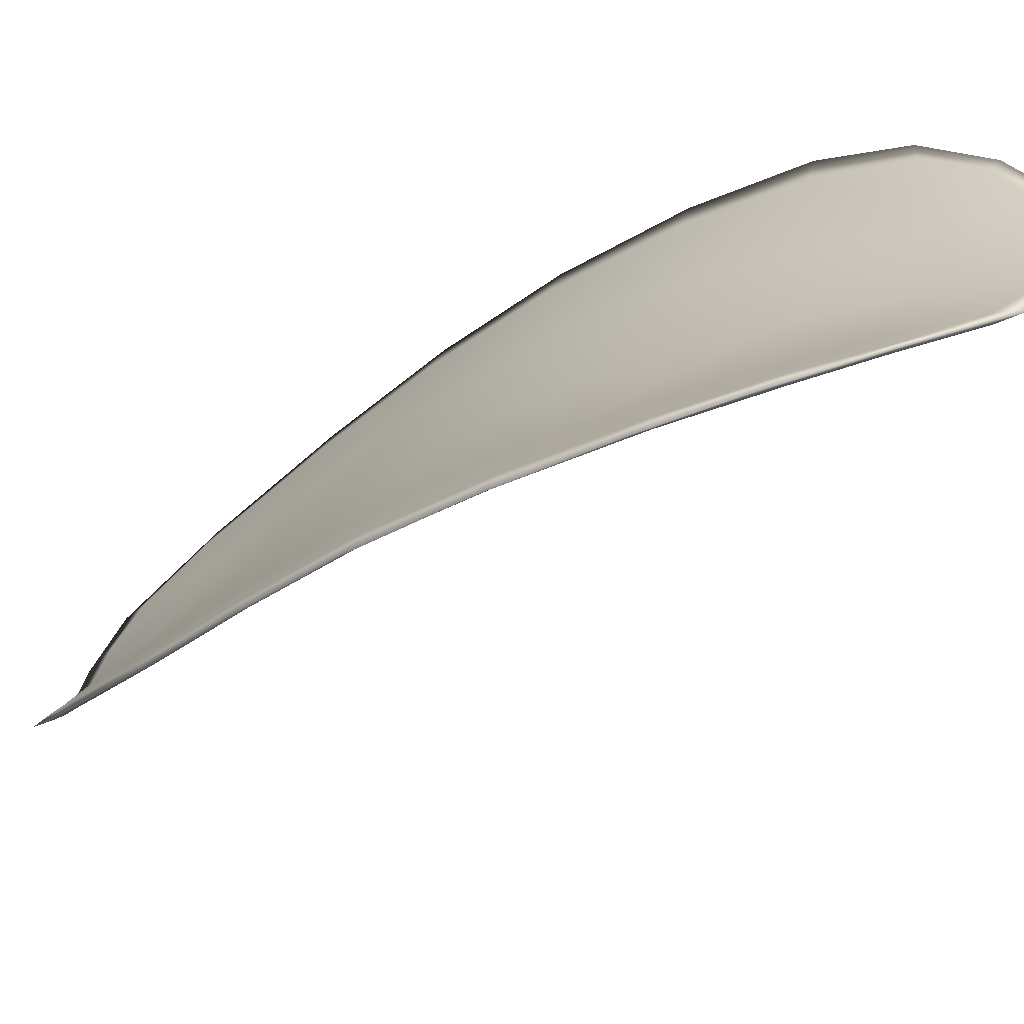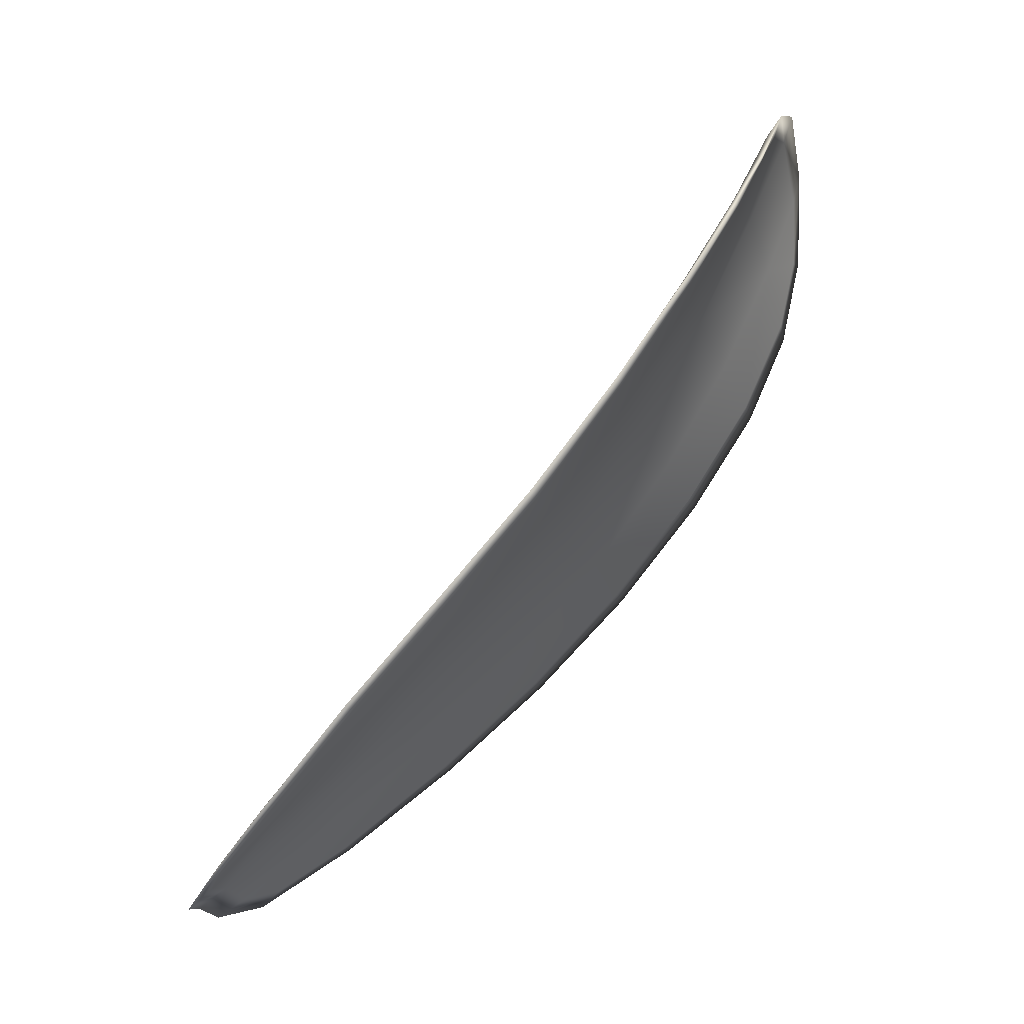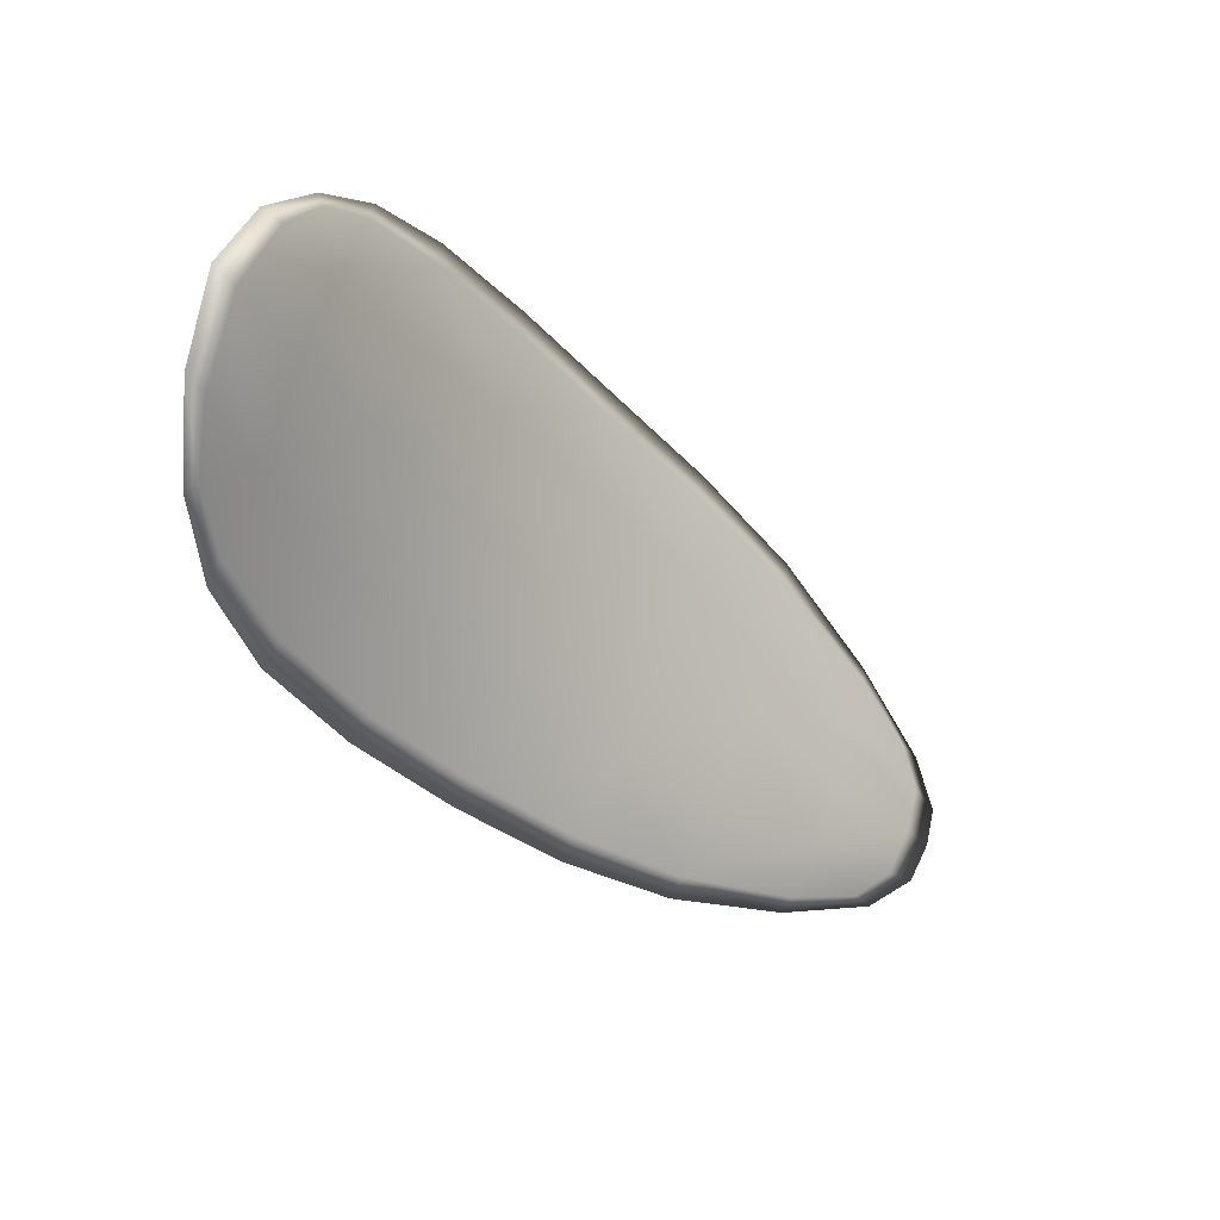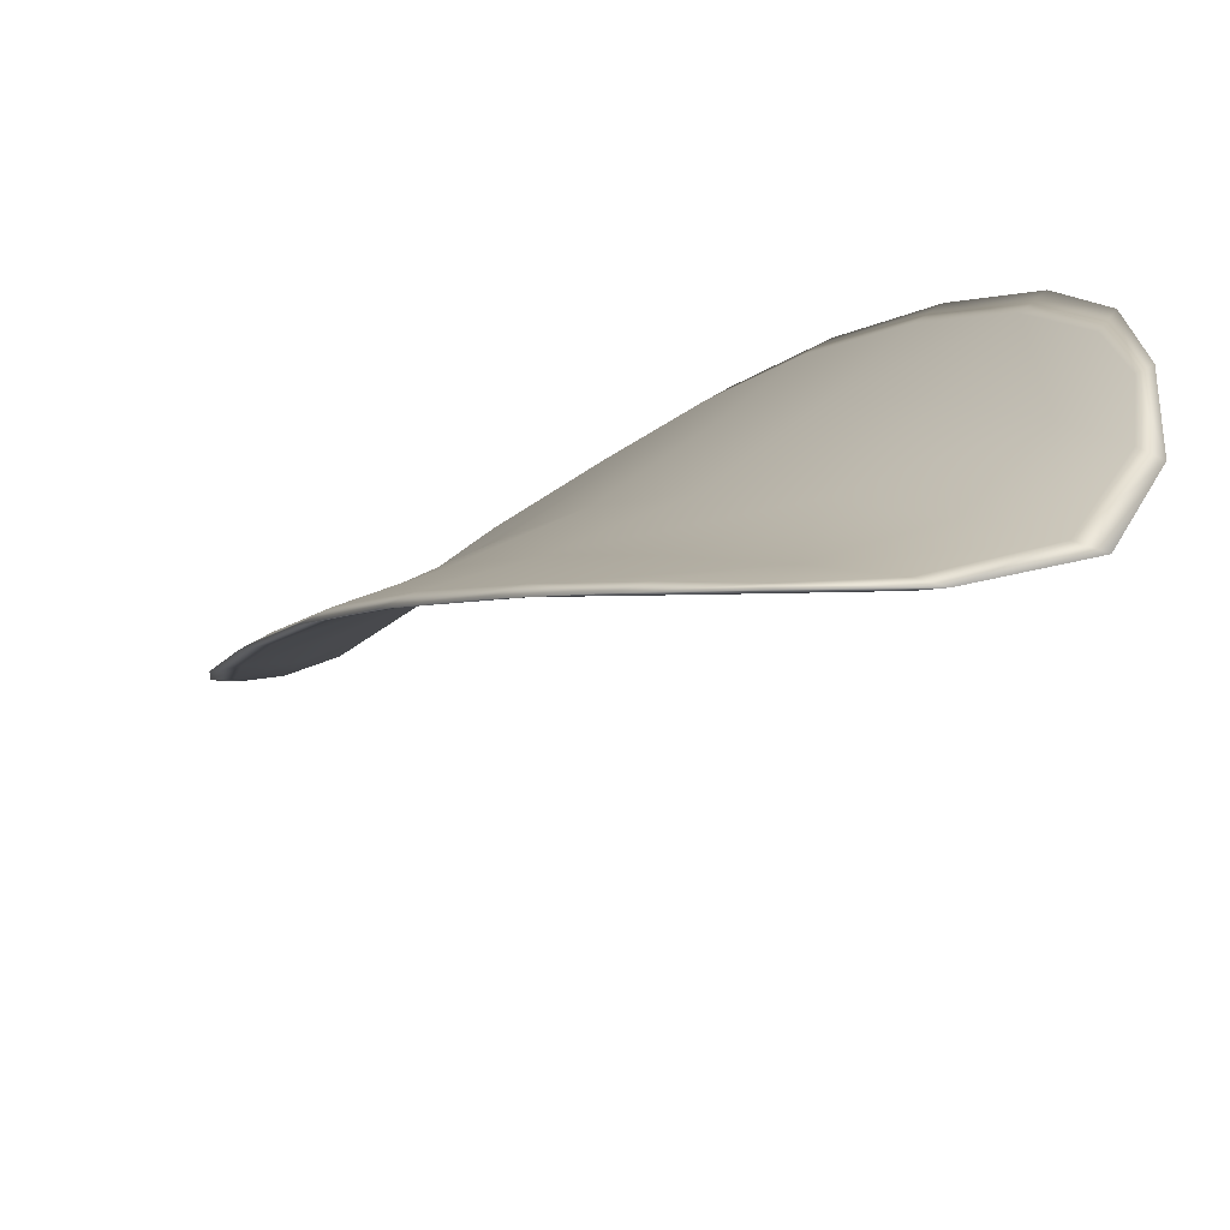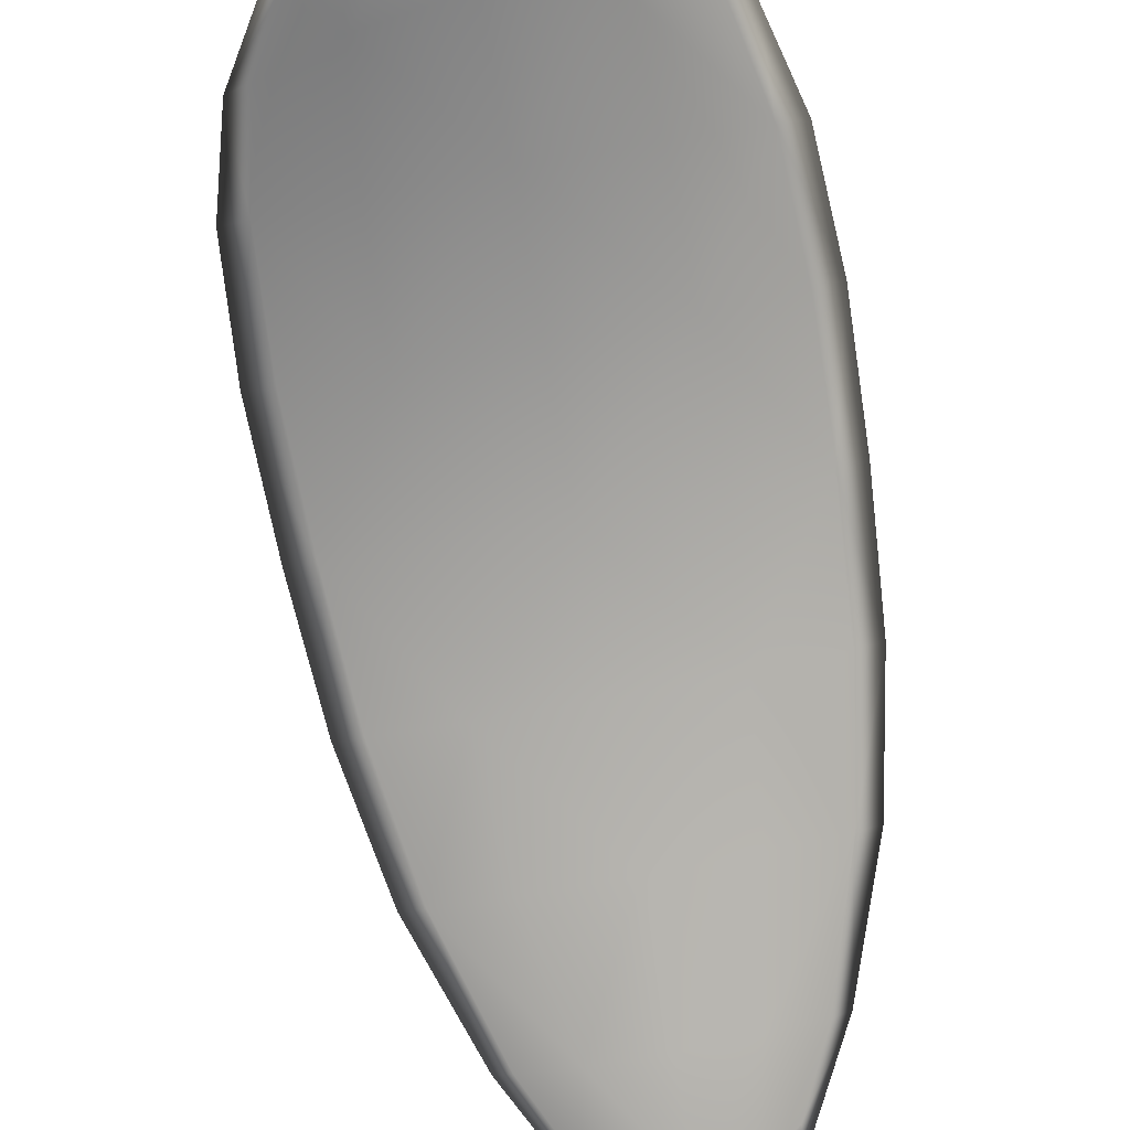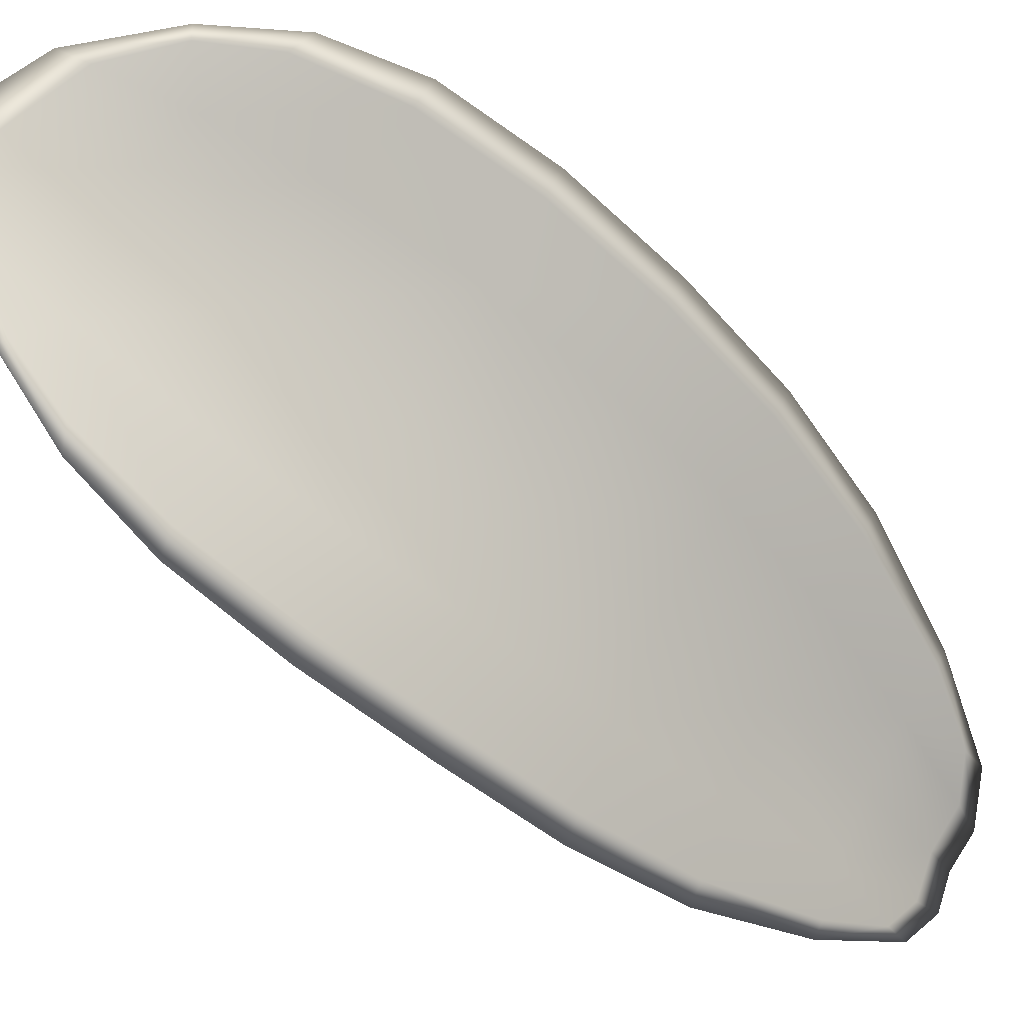
<metadata>
{"format":"obj","ext":"obj","renderer":"f3d","projection":"perspective","resolution":1024,"background":"white","views":[{"elev":26.1,"azim":-81.0,"up":"+Y"},{"elev":-3.6,"azim":112.4,"up":"+Z"},{"elev":54.6,"azim":-62.7,"up":"+Z"},{"elev":33.2,"azim":-50.6,"up":"+Y"},{"elev":-38.6,"azim":-5.9,"up":"+Y"},{"elev":75.0,"azim":103.0,"up":"+Y"}]}
</metadata>
<code>
v -2.373 0.7162 -1.086
v -2.371 0.7164 -1.085
v -2.37 0.7152 -1.088
v -2.373 0.7151 -1.088
v -2.374 0.7152 -1.089
v -2.375 0.7162 -1.087
v -2.374 0.7167 -1.085
v -2.373 0.7169 -1.084
v -2.372 0.7171 -1.083
v -2.369 0.7168 -1.085
v -2.367 0.7172 -1.085
v -2.366 0.7164 -1.087
v -2.368 0.7158 -1.087
v -2.369 0.7174 -1.083
v -2.368 0.7175 -1.084
v -2.365 0.7107 -1.095
v -2.363 0.7111 -1.095
v -2.363 0.7089 -1.097
v -2.365 0.7085 -1.098
v -2.367 0.7081 -1.098
v -2.368 0.7102 -1.096
v -2.369 0.7122 -1.093
v -2.366 0.7127 -1.093
v -2.364 0.7132 -1.092
v -2.37 0.71 -1.096
v -2.369 0.7079 -1.099
v -2.371 0.7079 -1.099
v -2.372 0.71 -1.097
v -2.373 0.712 -1.094
v -2.371 0.712 -1.094
v -2.372 0.7137 -1.091
v -2.369 0.7138 -1.09
v -2.374 0.7138 -1.092
v -2.367 0.7144 -1.09
v -2.365 0.715 -1.09
v -2.364 0.7062 -1.1
v -2.363 0.7065 -1.1
v -2.364 0.7051 -1.101
v -2.364 0.7044 -1.102
v -2.365 0.7041 -1.102
v -2.366 0.7059 -1.1
v -2.368 0.7058 -1.101
v -2.366 0.7041 -1.102
v -2.367 0.7046 -1.102
v -2.369 0.7058 -1.101
v -2.373 0.716 -1.086
v -2.371 0.7162 -1.085
v -2.372 0.717 -1.083
v -2.373 0.7168 -1.084
v -2.374 0.7165 -1.085
v -2.375 0.7161 -1.087
v -2.374 0.7151 -1.089
v -2.373 0.7149 -1.088
v -2.37 0.715 -1.087
v -2.369 0.7166 -1.085
v -2.367 0.7171 -1.085
v -2.368 0.7174 -1.084
v -2.369 0.7173 -1.083
v -2.368 0.7156 -1.087
v -2.366 0.7162 -1.087
v -2.365 0.7105 -1.095
v -2.363 0.711 -1.095
v -2.364 0.713 -1.092
v -2.366 0.7125 -1.092
v -2.369 0.712 -1.093
v -2.368 0.71 -1.095
v -2.367 0.7079 -1.098
v -2.365 0.7083 -1.097
v -2.363 0.7087 -1.097
v -2.37 0.7098 -1.096
v -2.371 0.7118 -1.094
v -2.373 0.7118 -1.094
v -2.372 0.7098 -1.097
v -2.371 0.7077 -1.099
v -2.369 0.7077 -1.098
v -2.372 0.7135 -1.091
v -2.369 0.7136 -1.09
v -2.374 0.7136 -1.092
v -2.367 0.7142 -1.09
v -2.365 0.7148 -1.09
v -2.364 0.706 -1.1
v -2.363 0.7064 -1.1
v -2.366 0.7057 -1.1
v -2.365 0.704 -1.102
v -2.364 0.7043 -1.102
v -2.364 0.705 -1.101
v -2.368 0.7056 -1.101
v -2.369 0.7056 -1.101
v -2.368 0.7045 -1.102
v -2.366 0.704 -1.102
v -2.363 0.7066 -1.1
v -2.363 0.7047 -1.102
v -2.362 0.709 -1.097
v -2.364 0.705 -1.101
v -2.366 0.7035 -1.103
v -2.367 0.7041 -1.103
v -2.365 0.7035 -1.102
v -2.368 0.7045 -1.102
v -2.375 0.7161 -1.087
v -2.374 0.7167 -1.085
v -2.375 0.7152 -1.09
v -2.374 0.7165 -1.085
v -2.37 0.7176 -1.082
v -2.368 0.7176 -1.084
v -2.372 0.7173 -1.082
v -2.368 0.7174 -1.084
v -2.366 0.7173 -1.085
v -2.365 0.7165 -1.087
v -2.364 0.7038 -1.102
v -2.369 0.7057 -1.101
v -2.371 0.7078 -1.099
v -2.373 0.7171 -1.083
v -2.374 0.7137 -1.092
v -2.374 0.7119 -1.095
v -2.364 0.7151 -1.09
v -2.363 0.7133 -1.092
v -2.363 0.7112 -1.095
v -2.373 0.7099 -1.097
f 1 2 3
f 1 3 4
f 1 4 5
f 1 5 6
f 1 6 7
f 1 7 8
f 1 8 9
f 1 9 2
f 10 11 12
f 10 12 13
f 10 13 3
f 10 3 2
f 10 2 9
f 10 9 14
f 10 14 15
f 10 15 11
f 16 17 18
f 16 18 19
f 16 19 20
f 16 20 21
f 16 21 22
f 16 22 23
f 16 23 24
f 16 24 17
f 25 21 20
f 25 20 26
f 25 26 27
f 25 27 28
f 25 28 29
f 25 29 30
f 25 30 22
f 25 22 21
f 31 32 22
f 31 22 30
f 31 30 29
f 31 29 33
f 31 33 5
f 31 5 4
f 31 4 3
f 31 3 32
f 34 35 24
f 34 24 23
f 34 23 22
f 34 22 32
f 34 32 3
f 34 3 13
f 34 13 12
f 34 12 35
f 36 37 38
f 36 38 39
f 36 39 40
f 36 40 41
f 36 41 20
f 36 20 19
f 36 19 18
f 36 18 37
f 42 41 40
f 42 40 43
f 42 43 44
f 42 44 45
f 42 45 27
f 42 27 26
f 42 26 20
f 42 20 41
f 46 47 48
f 46 48 49
f 46 49 50
f 46 50 51
f 46 51 52
f 46 52 53
f 46 53 54
f 46 54 47
f 55 56 57
f 55 57 58
f 55 58 48
f 55 48 47
f 55 47 54
f 55 54 59
f 55 59 60
f 55 60 56
f 61 62 63
f 61 63 64
f 61 64 65
f 61 65 66
f 61 66 67
f 61 67 68
f 61 68 69
f 61 69 62
f 70 66 65
f 70 65 71
f 70 71 72
f 70 72 73
f 70 73 74
f 70 74 75
f 70 75 67
f 70 67 66
f 76 77 54
f 76 54 53
f 76 53 52
f 76 52 78
f 76 78 72
f 76 72 71
f 76 71 65
f 76 65 77
f 79 80 60
f 79 60 59
f 79 59 54
f 79 54 77
f 79 77 65
f 79 65 64
f 79 64 63
f 79 63 80
f 81 82 69
f 81 69 68
f 81 68 67
f 81 67 83
f 81 83 84
f 81 84 85
f 81 85 86
f 81 86 82
f 87 83 67
f 87 67 75
f 87 75 74
f 87 74 88
f 87 88 89
f 87 89 90
f 87 90 84
f 87 84 83
f 91 92 38
f 91 38 37
f 91 37 18
f 91 18 93
f 91 93 69
f 91 69 82
f 91 82 94
f 91 94 92
f 95 96 44
f 95 44 43
f 95 43 40
f 95 40 97
f 95 97 84
f 95 84 90
f 95 90 98
f 95 98 96
f 99 100 7
f 99 7 6
f 99 6 5
f 99 5 101
f 99 101 52
f 99 52 51
f 99 51 102
f 99 102 100
f 103 104 15
f 103 15 14
f 103 14 9
f 103 9 105
f 103 105 48
f 103 48 58
f 103 58 106
f 103 106 104
f 107 108 12
f 107 12 11
f 107 11 15
f 107 15 104
f 107 104 106
f 107 106 56
f 107 56 60
f 107 60 108
f 109 97 40
f 109 40 39
f 109 39 38
f 109 38 92
f 109 92 94
f 109 94 85
f 109 85 84
f 109 84 97
f 110 111 27
f 110 27 45
f 110 45 44
f 110 44 96
f 110 96 98
f 110 98 88
f 110 88 74
f 110 74 111
f 112 105 9
f 112 9 8
f 112 8 7
f 112 7 100
f 112 100 102
f 112 102 49
f 112 49 48
f 112 48 105
f 113 101 5
f 113 5 33
f 113 33 29
f 113 29 114
f 113 114 72
f 113 72 78
f 113 78 52
f 113 52 101
f 115 116 24
f 115 24 35
f 115 35 12
f 115 12 108
f 115 108 60
f 115 60 80
f 115 80 63
f 115 63 116
f 117 93 18
f 117 18 17
f 117 17 24
f 117 24 116
f 117 116 63
f 117 63 62
f 117 62 69
f 117 69 93
f 118 114 29
f 118 29 28
f 118 28 27
f 118 27 111
f 118 111 74
f 118 74 73
f 118 73 72
f 118 72 114

</code>
